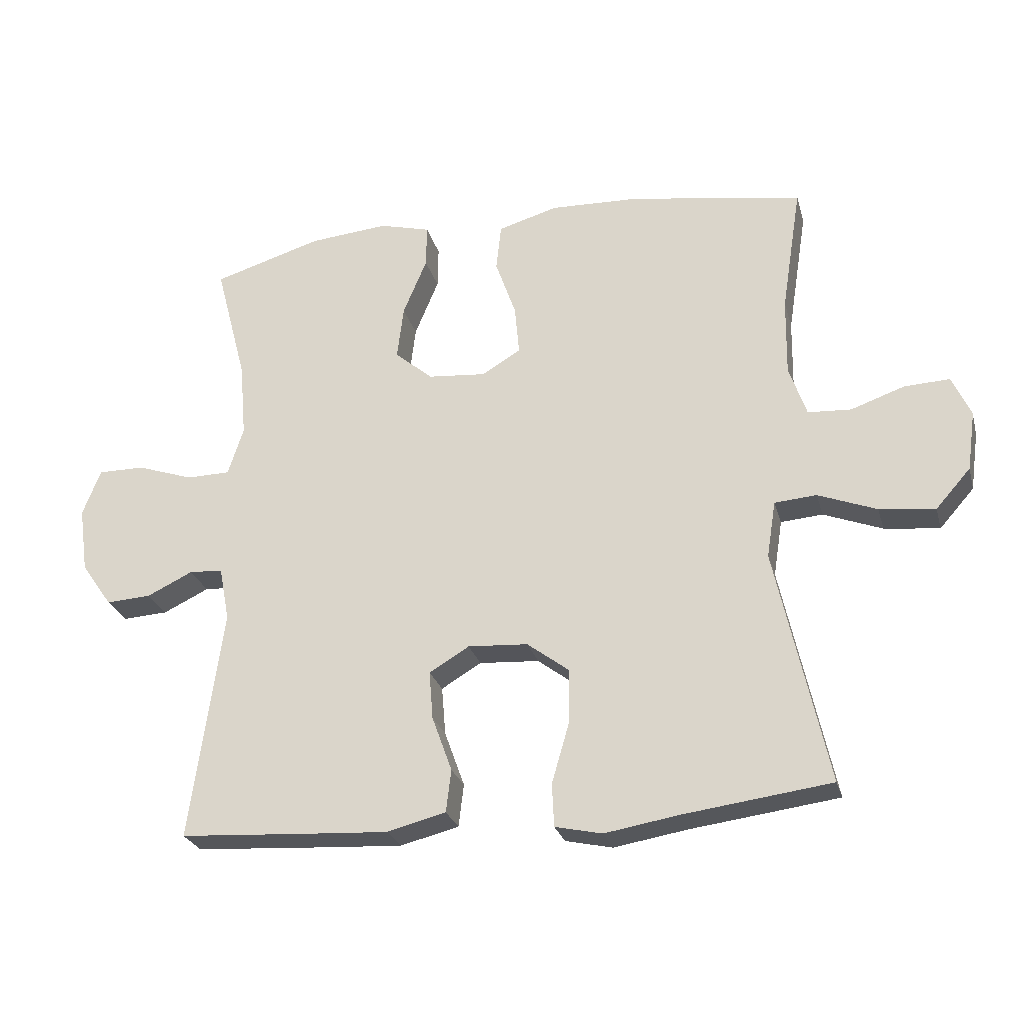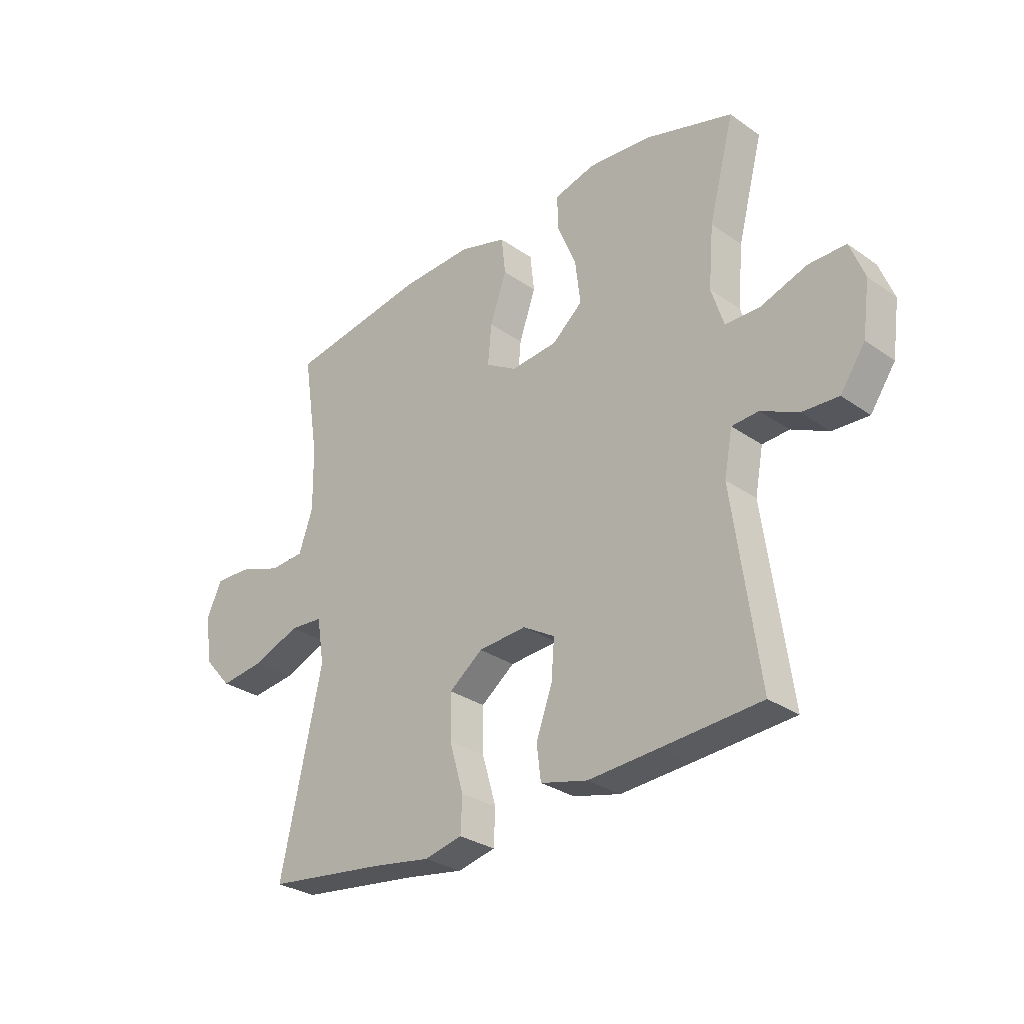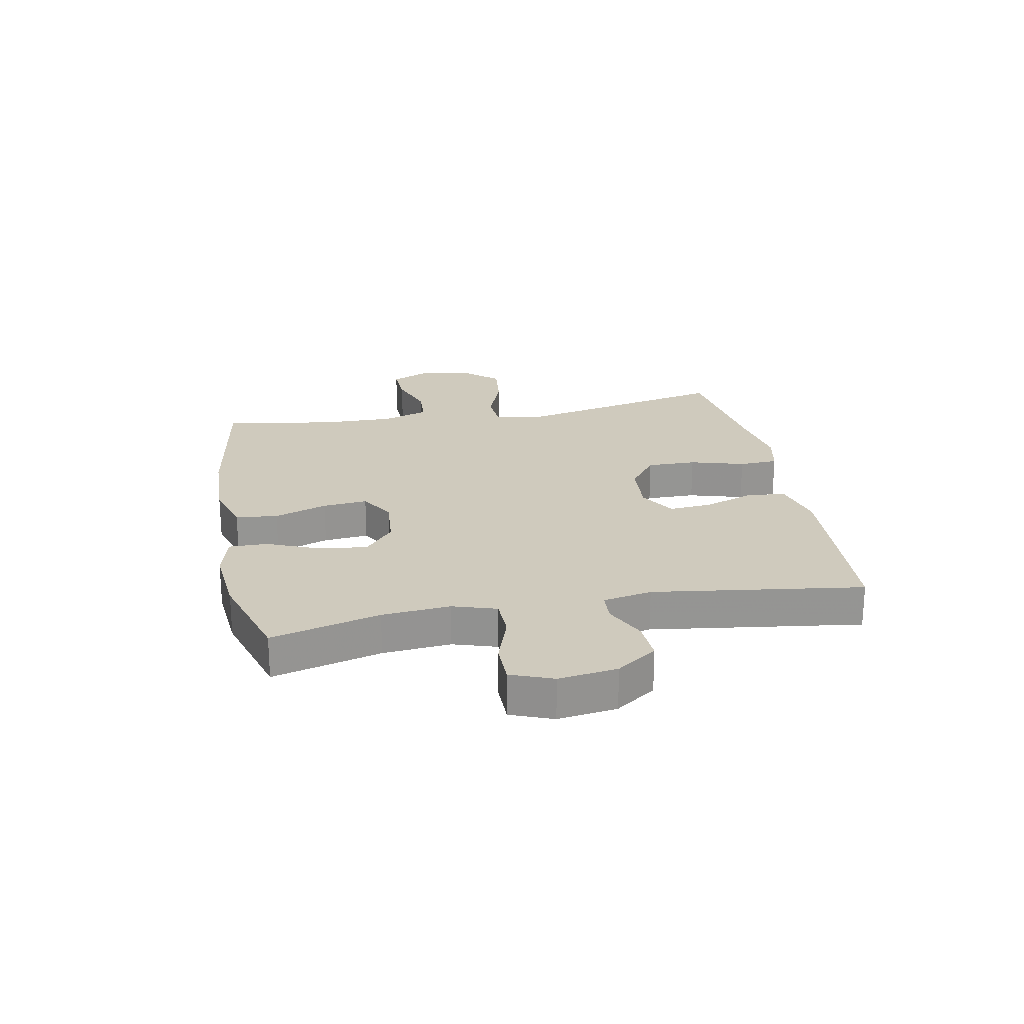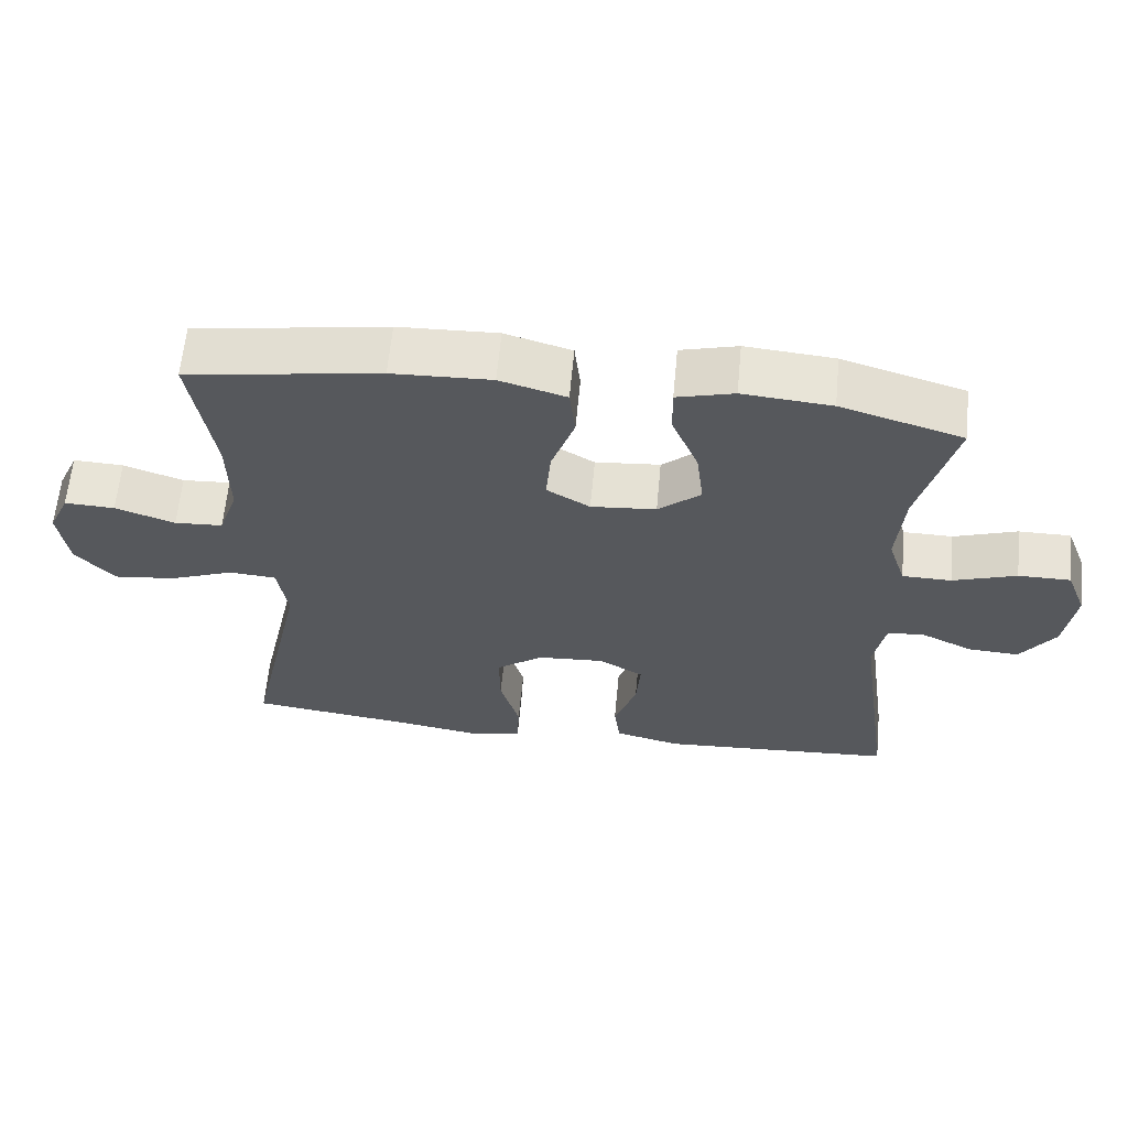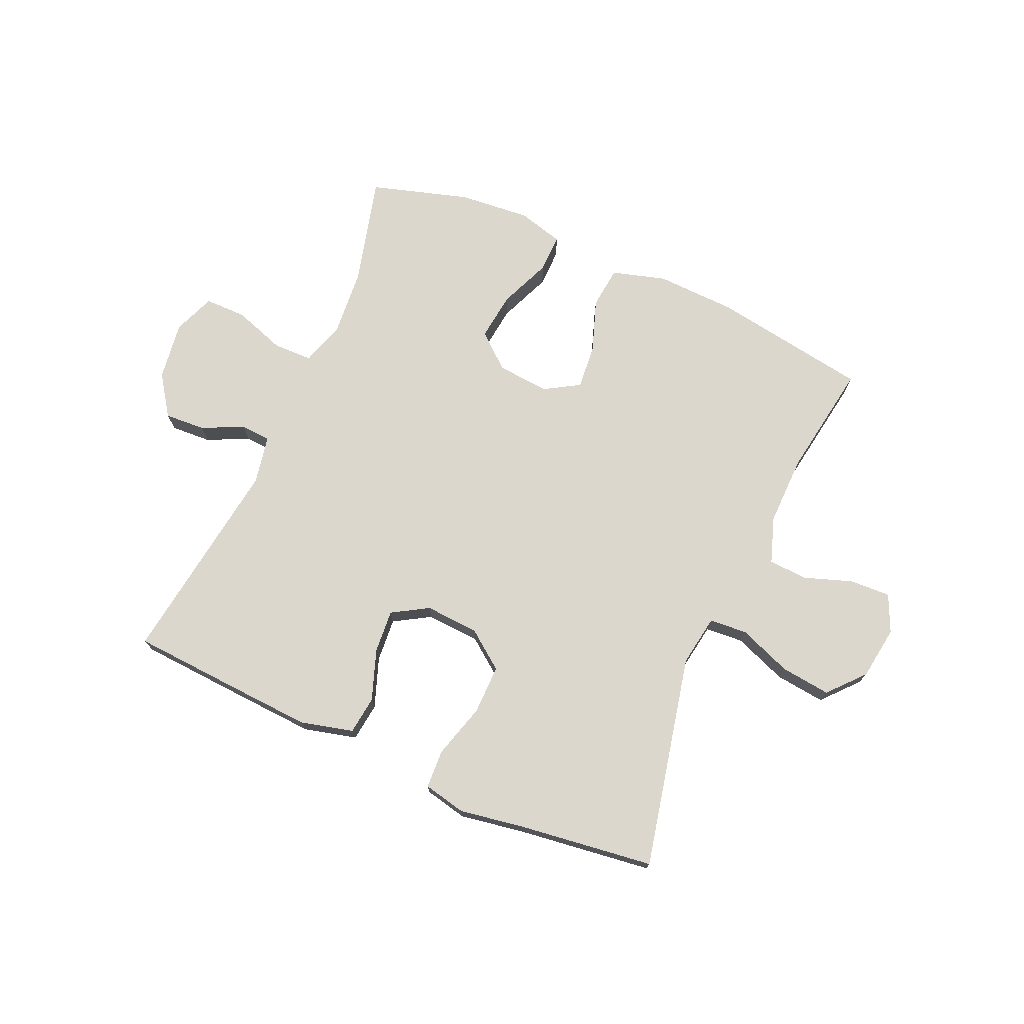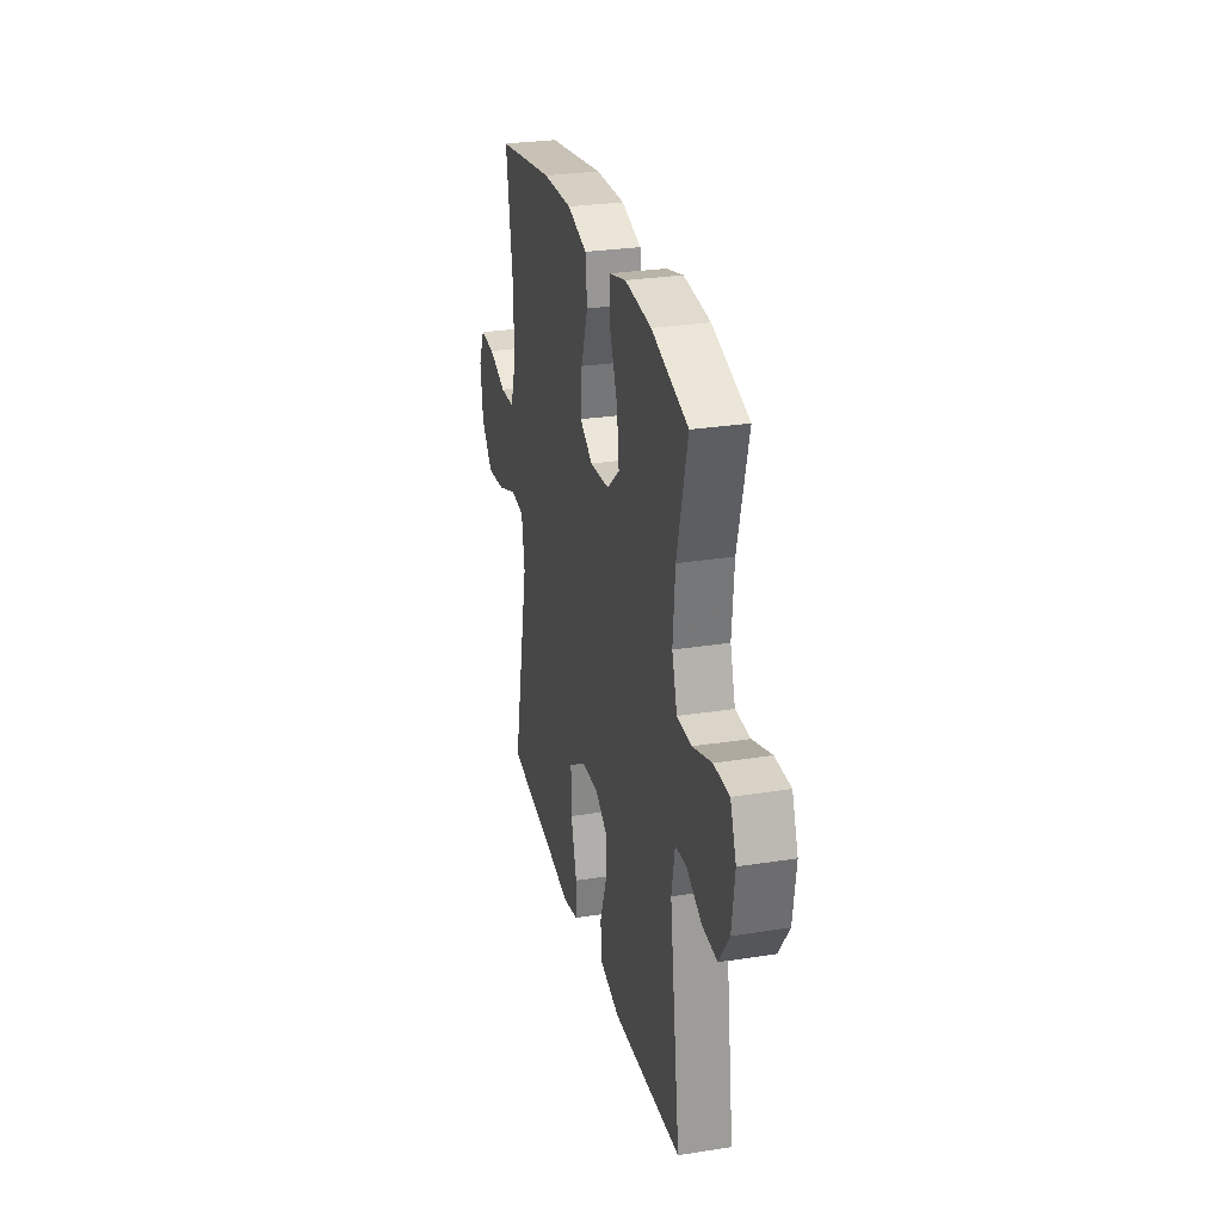
<metadata>
{"format":"obj","ext":"obj","renderer":"f3d","projection":"perspective","resolution":1024,"background":"white","views":[{"elev":-26.0,"azim":-165.5,"up":"+Z"},{"elev":-29.8,"azim":44.5,"up":"+Z"},{"elev":23.0,"azim":79.1,"up":"+Y"},{"elev":62.1,"azim":5.4,"up":"+Z"},{"elev":73.3,"azim":-156.2,"up":"+Y"},{"elev":28.2,"azim":76.6,"up":"+Z"}]}
</metadata>
<code>
v 0.5 0.07 0.5
v 0.451 0.07 0.313
v 0.441 0.07 0.196
v 0.465 0.07 0.121
v 0.533 0.07 0.12
v 0.621 0.07 0.15
v 0.693 0.07 0.15
v 0.721 0.07 0.078
v 0.707 0.07 -0.023
v 0.659 0.07 -0.092
v 0.589 0.07 -0.088
v 0.518 0.07 -0.054
v 0.466 0.07 -0.057
v 0.45 0.07 -0.141
v 0.5 0.07 -0.5
v 0.31 0.07 -0.512
v 0.173 0.07 -0.52
v 0.082 0.07 -0.497
v 0.074 0.07 -0.431
v 0.105 0.07 -0.345
v 0.111 0.07 -0.27
v 0.049 0.07 -0.233
v -0.044 0.07 -0.239
v -0.109 0.07 -0.288
v -0.108 0.07 -0.373
v -0.081 0.07 -0.466
v -0.084 0.07 -0.533
v -0.157 0.07 -0.549
v -0.271 0.07 -0.53
v -0.5 0.07 -0.5
v -0.42 0.07 -0.134
v -0.434 0.07 -0.046
v -0.499 0.07 -0.041
v -0.59 0.07 -0.076
v -0.676 0.07 -0.086
v -0.73 0.07 -0.025
v -0.743 0.07 0.067
v -0.714 0.07 0.131
v -0.644 0.07 0.128
v -0.561 0.07 0.099
v -0.494 0.07 0.103
v -0.467 0.07 0.182
v -0.469 0.07 0.303
v -0.5 0.07 0.5
v -0.231 0.07 0.543
v -0.093 0.07 0.548
v -0.001 0.07 0.521
v 0.007 0.07 0.449
v -0.025 0.07 0.358
v -0.032 0.07 0.281
v 0.028 0.07 0.245
v 0.118 0.07 0.253
v 0.177 0.07 0.303
v 0.167 0.07 0.386
v 0.13 0.07 0.475
v 0.129 0.07 0.541
v 0.208 0.07 0.562
v 0.331 0.07 0.551
v 0.5 0 0.5
v 0.451 0 0.313
v 0.441 0 0.196
v 0.465 0 0.121
v 0.533 0 0.12
v 0.621 0 0.15
v 0.693 0 0.15
v 0.721 0 0.078
v 0.707 0 -0.023
v 0.659 0 -0.092
v 0.589 0 -0.088
v 0.518 0 -0.054
v 0.466 0 -0.057
v 0.45 0 -0.141
v 0.5 0 -0.5
v 0.31 0 -0.512
v 0.173 0 -0.52
v 0.082 0 -0.497
v 0.074 0 -0.431
v 0.105 0 -0.345
v 0.111 0 -0.27
v 0.049 0 -0.233
v -0.044 0 -0.239
v -0.109 0 -0.288
v -0.108 0 -0.373
v -0.081 0 -0.466
v -0.084 0 -0.533
v -0.157 0 -0.549
v -0.271 0 -0.53
v -0.5 0 -0.5
v -0.42 0 -0.134
v -0.434 0 -0.046
v -0.499 0 -0.041
v -0.59 0 -0.076
v -0.676 0 -0.086
v -0.73 0 -0.025
v -0.743 0 0.067
v -0.714 0 0.131
v -0.644 0 0.128
v -0.561 0 0.099
v -0.494 0 0.103
v -0.467 0 0.182
v -0.469 0 0.303
v -0.5 0 0.5
v -0.231 0 0.543
v -0.093 0 0.548
v -0.001 0 0.521
v 0.007 0 0.449
v -0.025 0 0.358
v -0.032 0 0.281
v 0.028 0 0.245
v 0.118 0 0.253
v 0.177 0 0.303
v 0.167 0 0.386
v 0.13 0 0.475
v 0.129 0 0.541
v 0.208 0 0.562
v 0.331 0 0.551
f 58 1 2
f 57 58 2
f 56 57 2
f 55 56 2
f 54 55 2
f 53 54 2 3
f 52 53 3 4
f 51 52 4
f 47 48 49
f 46 47 49
f 45 46 49
f 44 45 49
f 43 44 49
f 42 43 49 50
f 41 42 50 51
f 38 39 40
f 37 38 40
f 36 37 40
f 35 36 40
f 34 35 40
f 33 34 40
f 32 33 40 41
f 29 30 31
f 29 31 32
f 28 29 32
f 27 28 32
f 26 27 32
f 25 26 32
f 24 25 32 41
f 18 19 20
f 17 18 20
f 16 17 20
f 15 16 20
f 14 15 20
f 13 14 20 21
f 10 11 12
f 9 10 12
f 8 9 12
f 7 8 12
f 6 7 12
f 5 6 12
f 4 5 12 13
f 13 21 22
f 4 13 22
f 51 4 22
f 23 24 41 51
f 22 23 51
f 60 59 116
f 60 116 115
f 60 115 114
f 60 114 113
f 60 113 112
f 61 60 112 111
f 62 61 111 110
f 62 110 109
f 107 106 105
f 107 105 104
f 107 104 103
f 107 103 102
f 107 102 101
f 108 107 101 100
f 109 108 100 99
f 98 97 96
f 98 96 95
f 98 95 94
f 98 94 93
f 98 93 92
f 98 92 91
f 99 98 91 90
f 89 88 87
f 90 89 87
f 90 87 86
f 90 86 85
f 90 85 84
f 90 84 83
f 99 90 83 82
f 78 77 76
f 78 76 75
f 78 75 74
f 78 74 73
f 78 73 72
f 79 78 72 71
f 70 69 68
f 70 68 67
f 70 67 66
f 70 66 65
f 70 65 64
f 70 64 63
f 71 70 63 62
f 80 79 71
f 80 71 62
f 80 62 109
f 109 99 82 81
f 109 81 80
f 1 59 60 2
f 2 60 61 3
f 3 61 62 4
f 4 62 63 5
f 5 63 64 6
f 6 64 65 7
f 7 65 66 8
f 8 66 67 9
f 9 67 68 10
f 10 68 69 11
f 11 69 70 12
f 12 70 71 13
f 13 71 72 14
f 14 72 73 15
f 15 73 74 16
f 16 74 75 17
f 17 75 76 18
f 18 76 77 19
f 19 77 78 20
f 20 78 79 21
f 21 79 80 22
f 22 80 81 23
f 23 81 82 24
f 24 82 83 25
f 25 83 84 26
f 26 84 85 27
f 27 85 86 28
f 28 86 87 29
f 29 87 88 30
f 30 88 89 31
f 31 89 90 32
f 32 90 91 33
f 33 91 92 34
f 34 92 93 35
f 35 93 94 36
f 36 94 95 37
f 37 95 96 38
f 38 96 97 39
f 39 97 98 40
f 40 98 99 41
f 41 99 100 42
f 42 100 101 43
f 43 101 102 44
f 44 102 103 45
f 45 103 104 46
f 46 104 105 47
f 47 105 106 48
f 48 106 107 49
f 49 107 108 50
f 50 108 109 51
f 51 109 110 52
f 52 110 111 53
f 53 111 112 54
f 54 112 113 55
f 55 113 114 56
f 56 114 115 57
f 57 115 116 58
f 58 116 59 1

</code>
